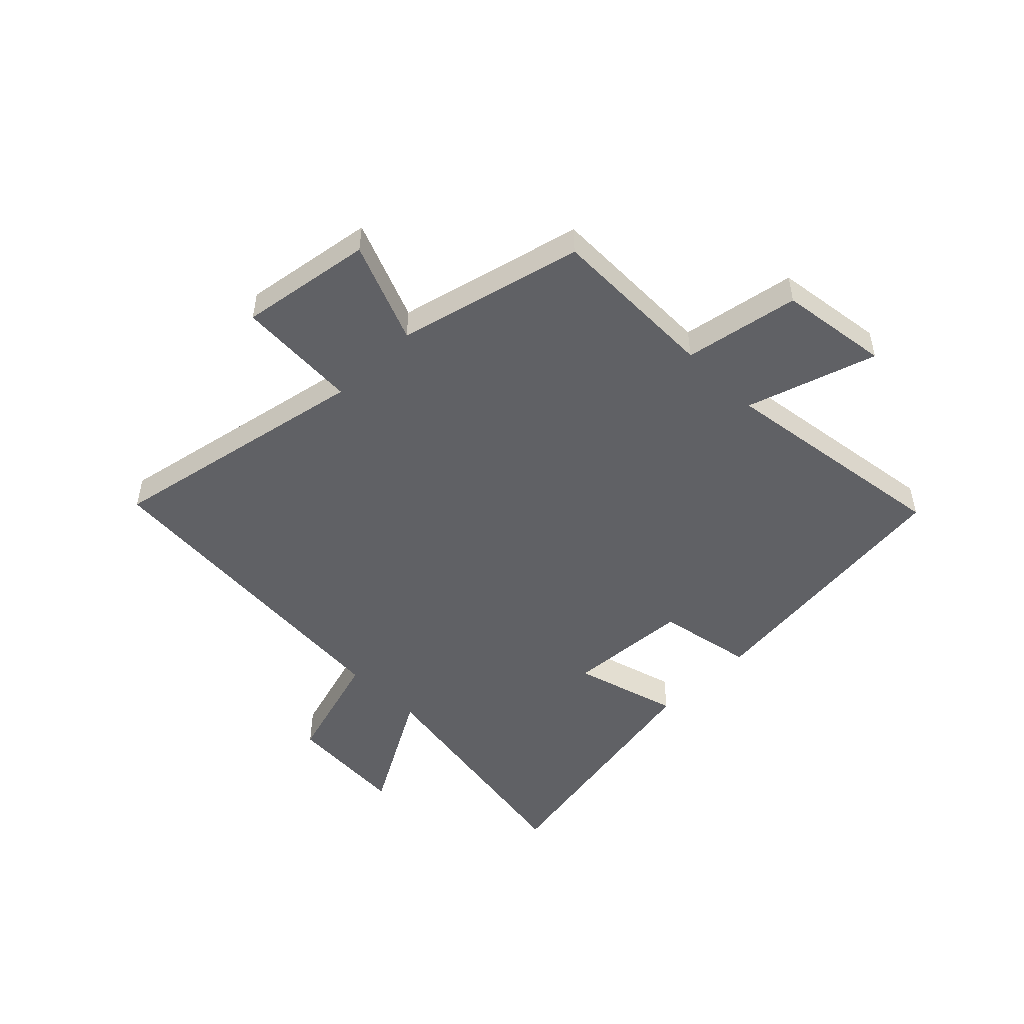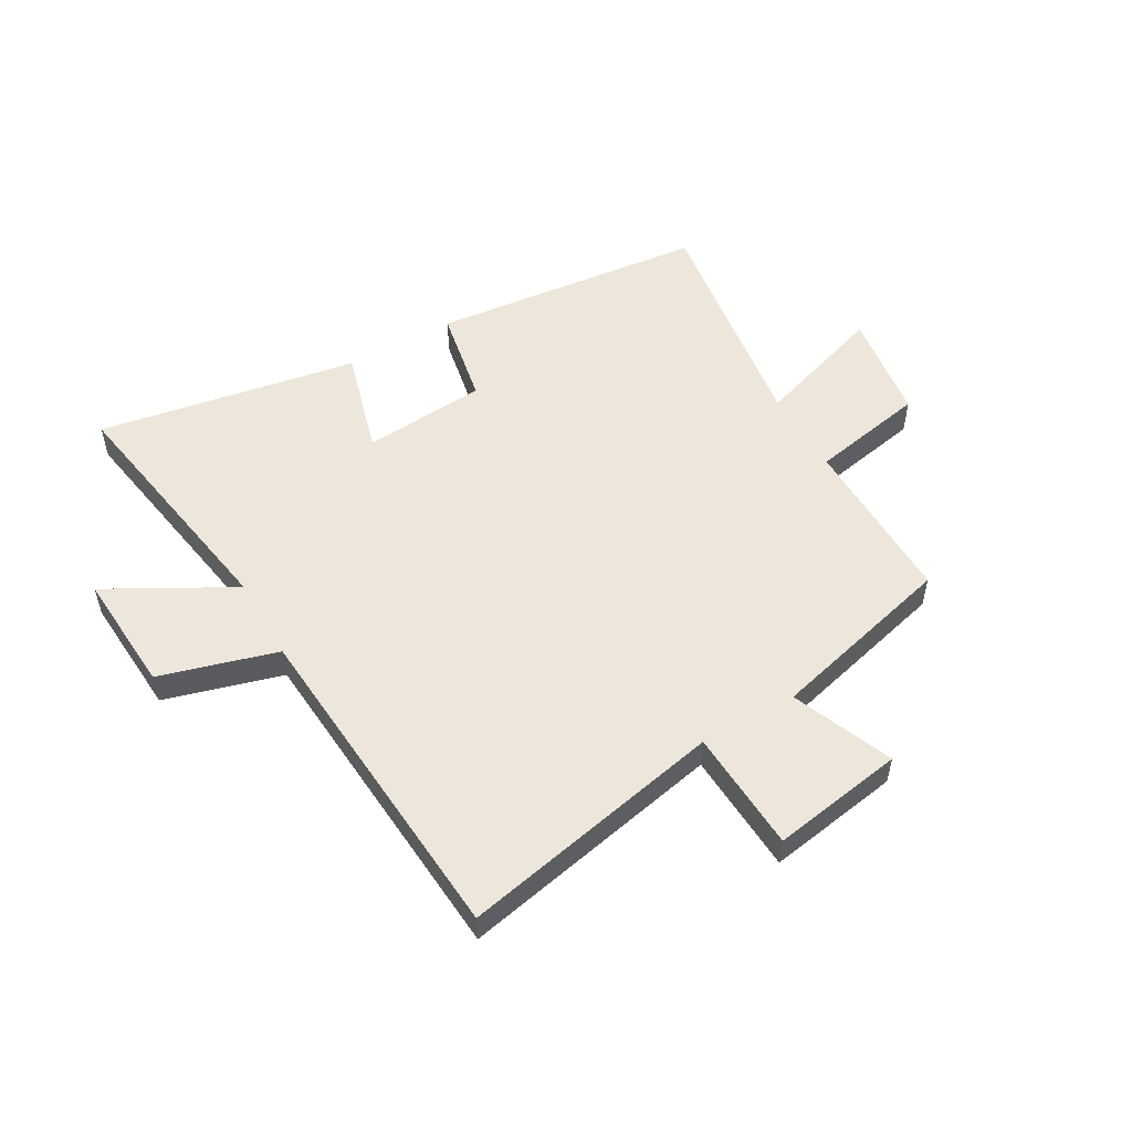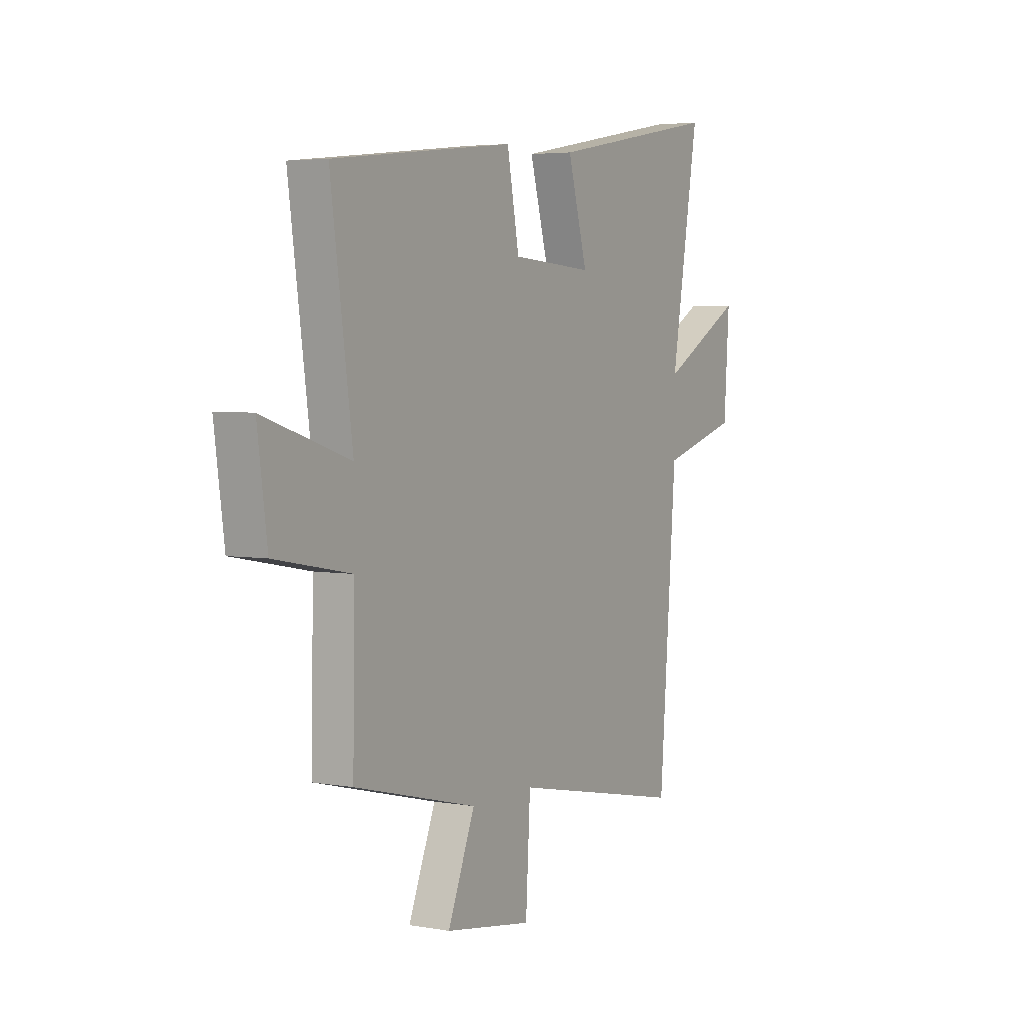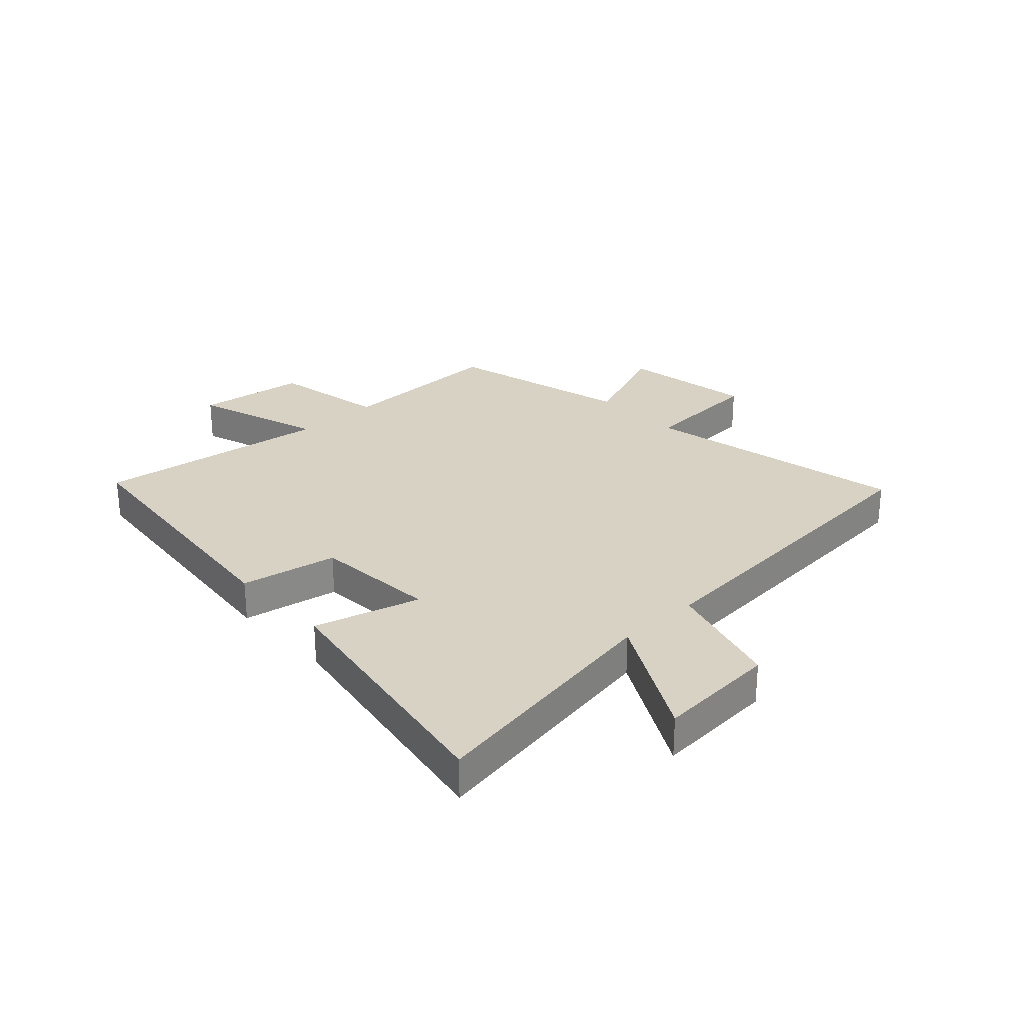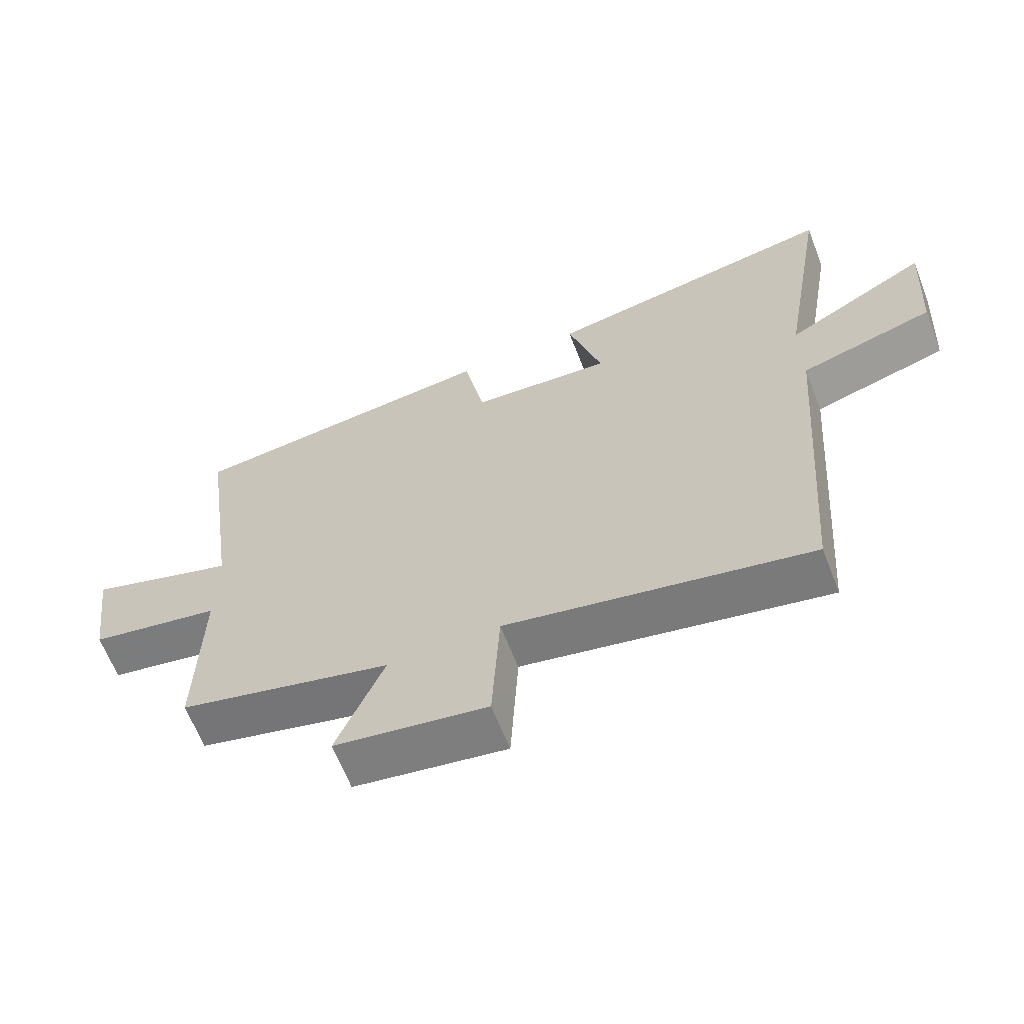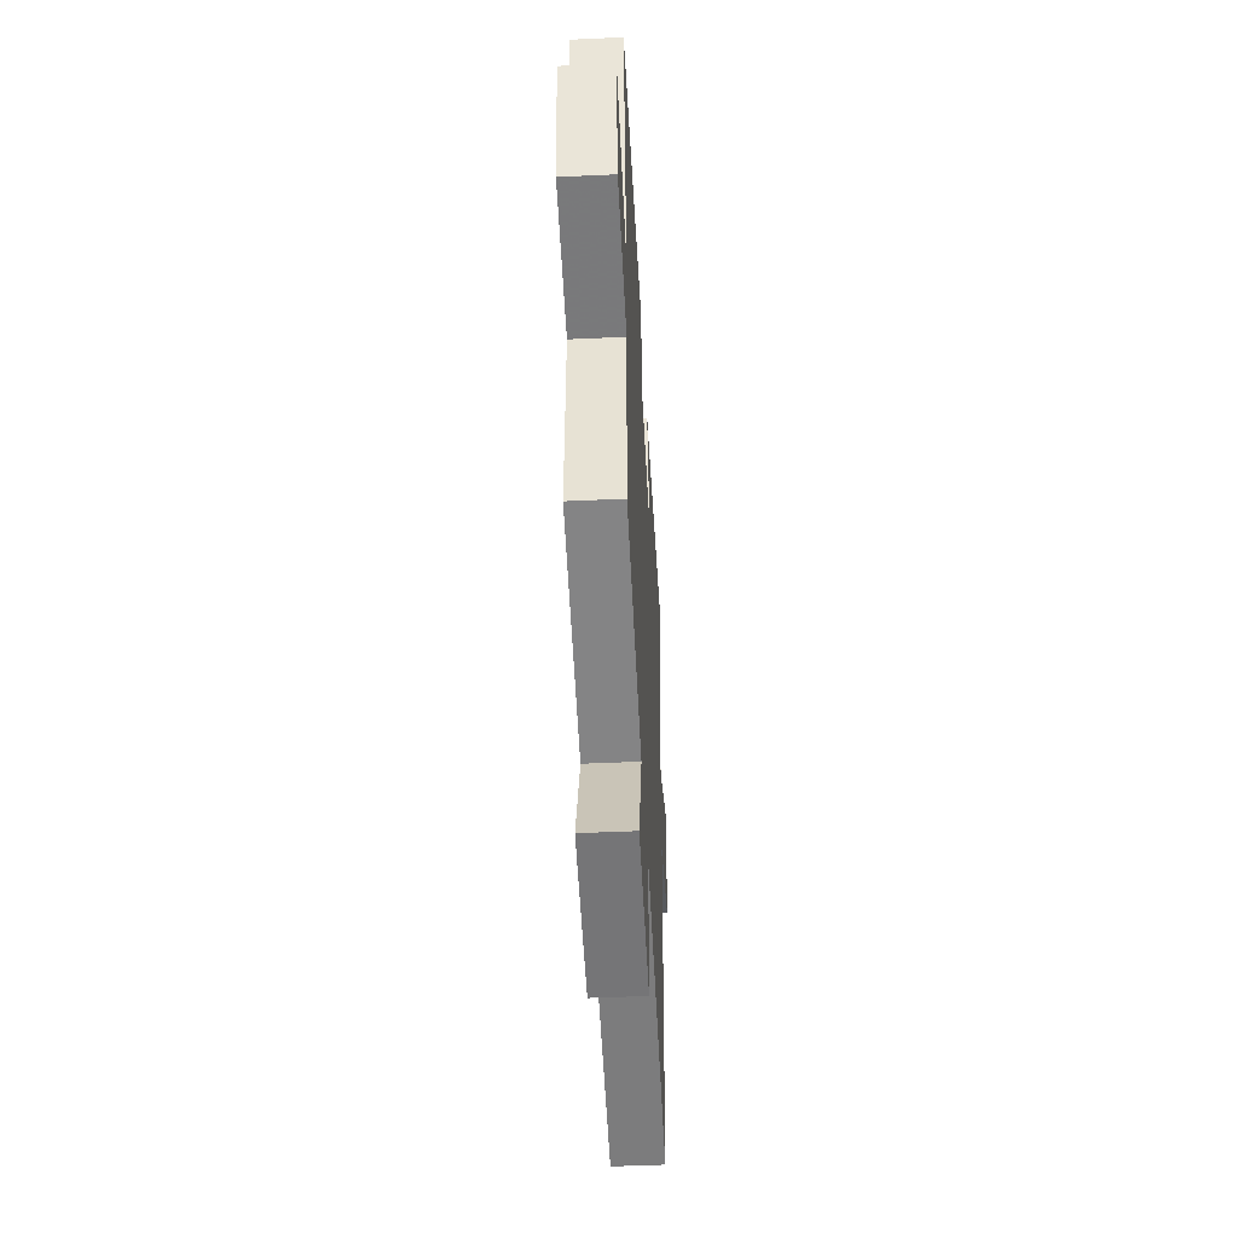
<metadata>
{"format":"obj","ext":"obj","renderer":"f3d","projection":"perspective","resolution":1024,"background":"white","views":[{"elev":-49.9,"azim":-134.9,"up":"+Y"},{"elev":53.7,"azim":150.2,"up":"+Y"},{"elev":4.3,"azim":-59.9,"up":"+Z"},{"elev":27.7,"azim":47.0,"up":"+Y"},{"elev":-64.3,"azim":21.3,"up":"+Z"},{"elev":-47.3,"azim":-87.0,"up":"+Z"}]}
</metadata>
<code>
v -0.505 0.07 -0.417
v -0.5 0.07 -0.119
v -0.701 0.07 -0.081
v -0.727 0.07 0.111
v -0.5 0.07 0.037
v -0.557 0.07 0.448
v -0.077 0.07 0.5
v -0.045 0.07 0.331
v 0.171 0.07 0.315
v 0.119 0.07 0.5
v 0.574 0.07 0.581
v 0.5 0.07 0.142
v 0.719 0.07 0.263
v 0.705 0.07 0.051
v 0.5 0.07 -0.008
v 0.455 0.07 -0.595
v -0.008 0.07 -0.5
v -0.02 0.07 -0.714
v -0.252 0.07 -0.676
v -0.18 0.07 -0.5
v -0.505 0 -0.417
v -0.5 0 -0.119
v -0.701 0 -0.081
v -0.727 0 0.111
v -0.5 0 0.037
v -0.557 0 0.448
v -0.077 0 0.5
v -0.045 0 0.331
v 0.171 0 0.315
v 0.119 0 0.5
v 0.574 0 0.581
v 0.5 0 0.142
v 0.719 0 0.263
v 0.705 0 0.051
v 0.5 0 -0.008
v 0.455 0 -0.595
v -0.008 0 -0.5
v -0.02 0 -0.714
v -0.252 0 -0.676
v -0.18 0 -0.5
f 17 18 19 20
f 17 20 1 2
f 15 16 17 2
f 12 13 14 15
f 12 15 2 3
f 9 10 11 12
f 8 9 12
f 5 6 7 8
f 5 8 12
f 3 4 5
f 3 5 12
f 40 39 38 37
f 22 21 40 37
f 22 37 36 35
f 35 34 33 32
f 23 22 35 32
f 32 31 30 29
f 32 29 28
f 28 27 26 25
f 32 28 25
f 25 24 23
f 32 25 23
f 1 21 22 2
f 2 22 23 3
f 3 23 24 4
f 4 24 25 5
f 5 25 26 6
f 6 26 27 7
f 7 27 28 8
f 8 28 29 9
f 9 29 30 10
f 10 30 31 11
f 11 31 32 12
f 12 32 33 13
f 13 33 34 14
f 14 34 35 15
f 15 35 36 16
f 16 36 37 17
f 17 37 38 18
f 18 38 39 19
f 19 39 40 20
f 20 40 21 1

</code>
